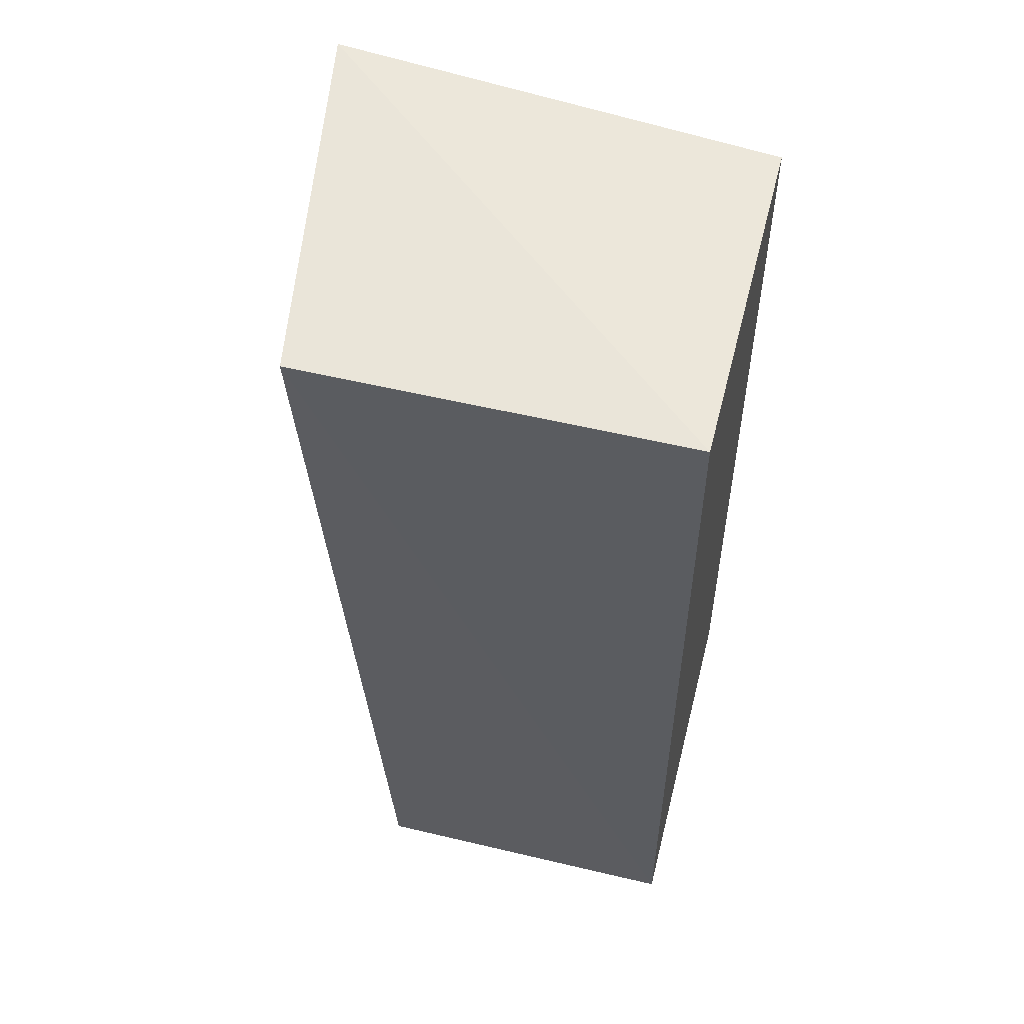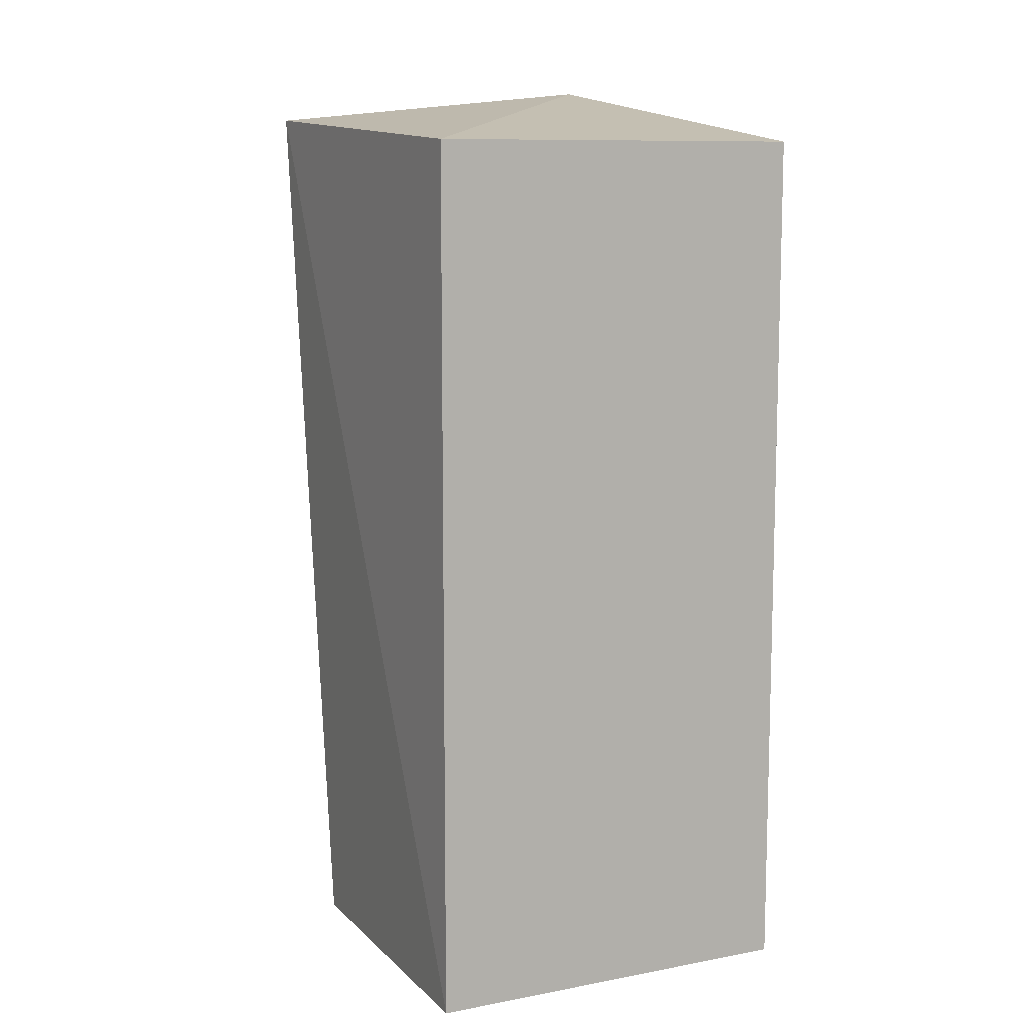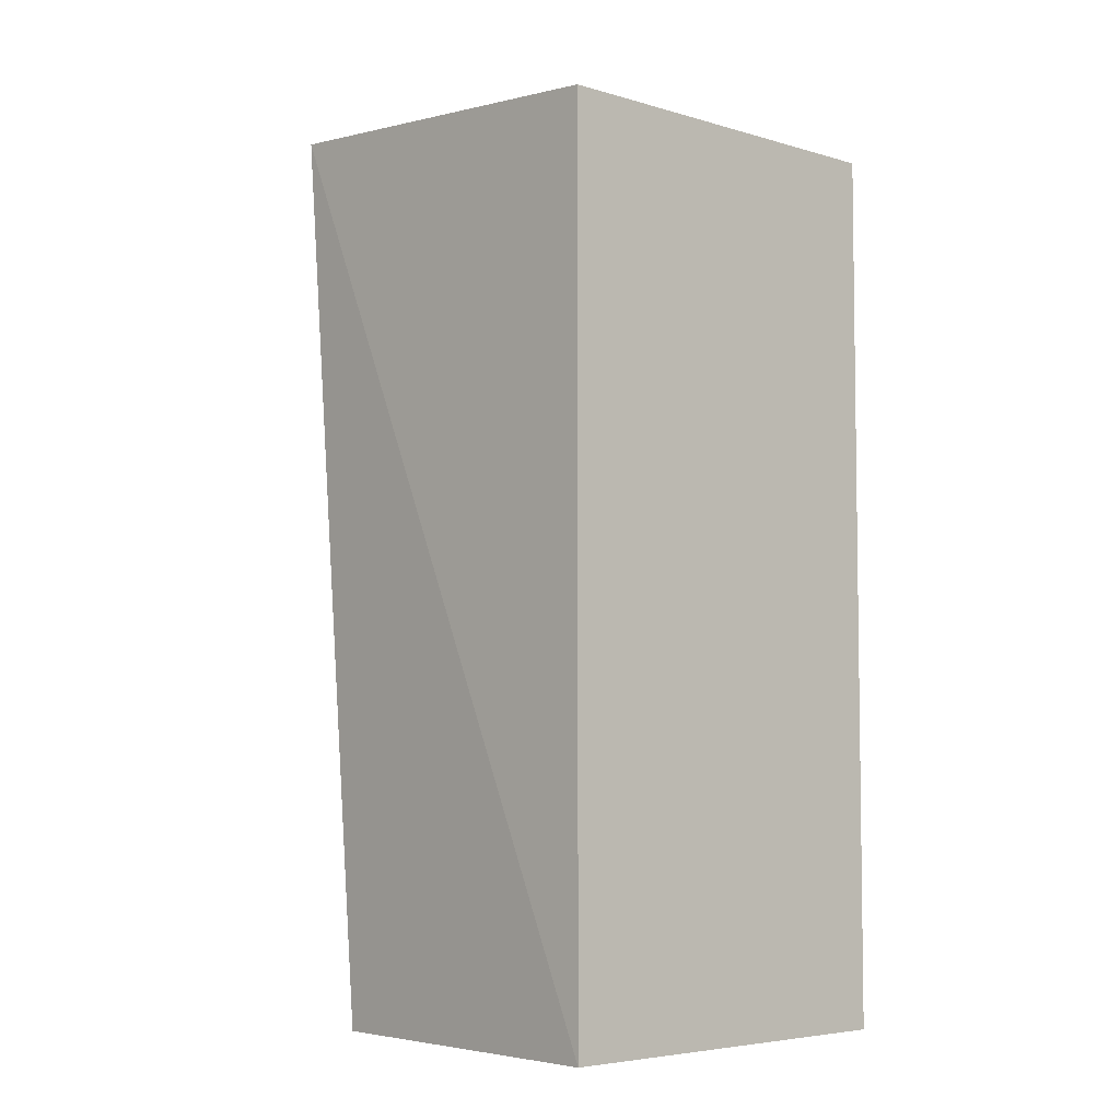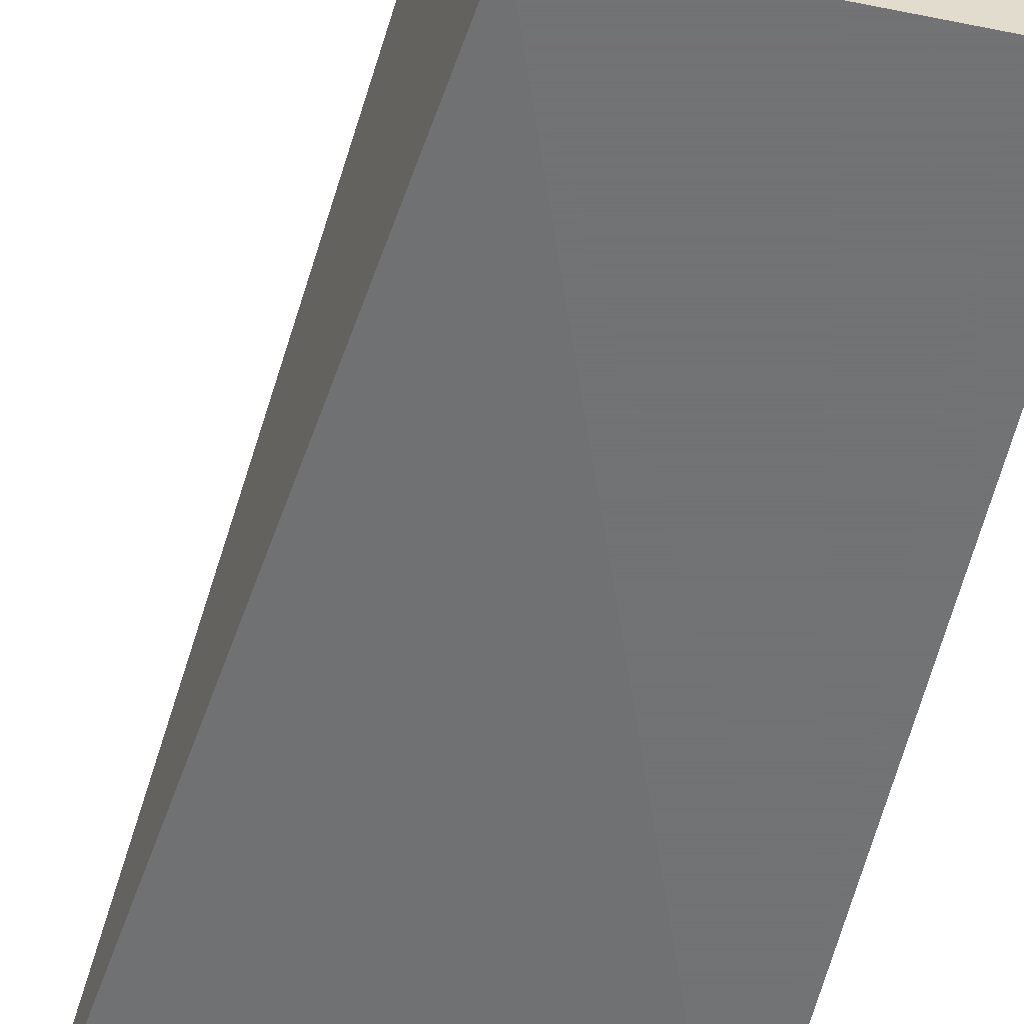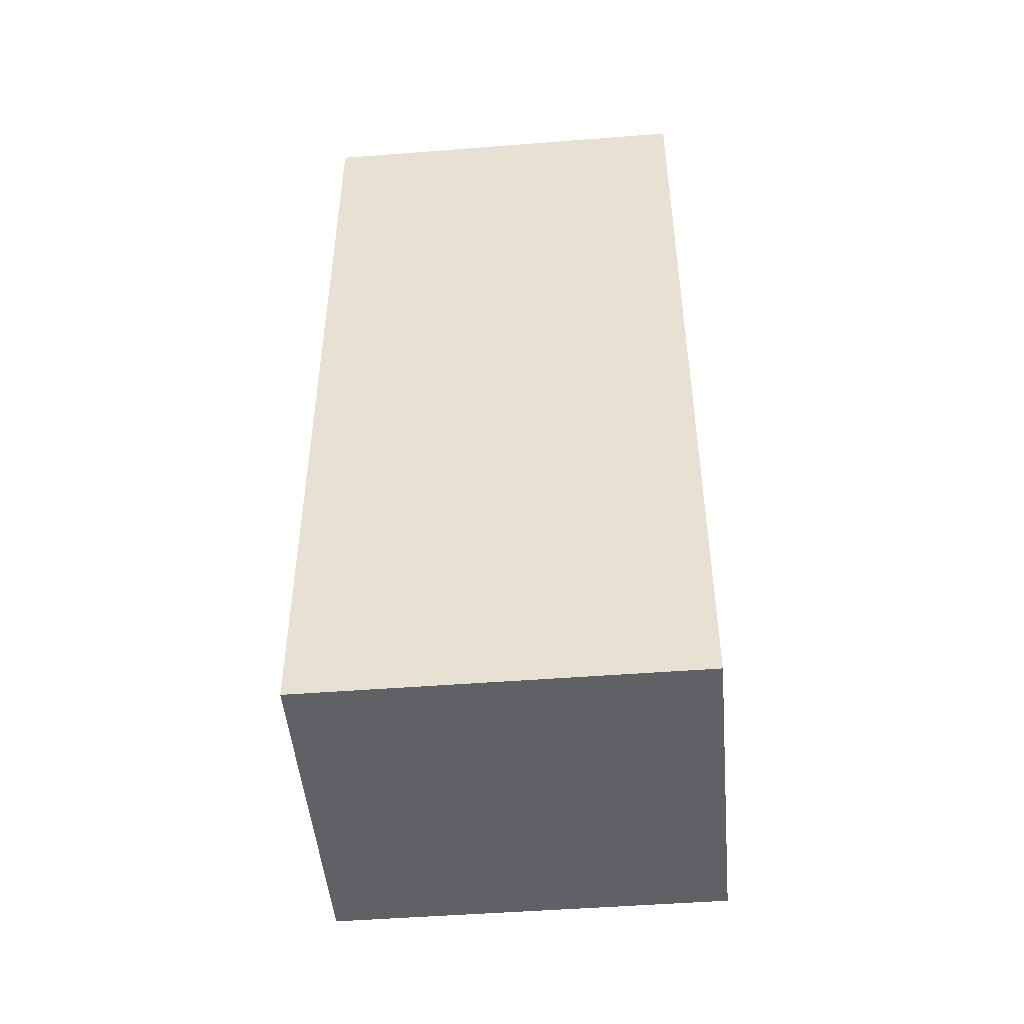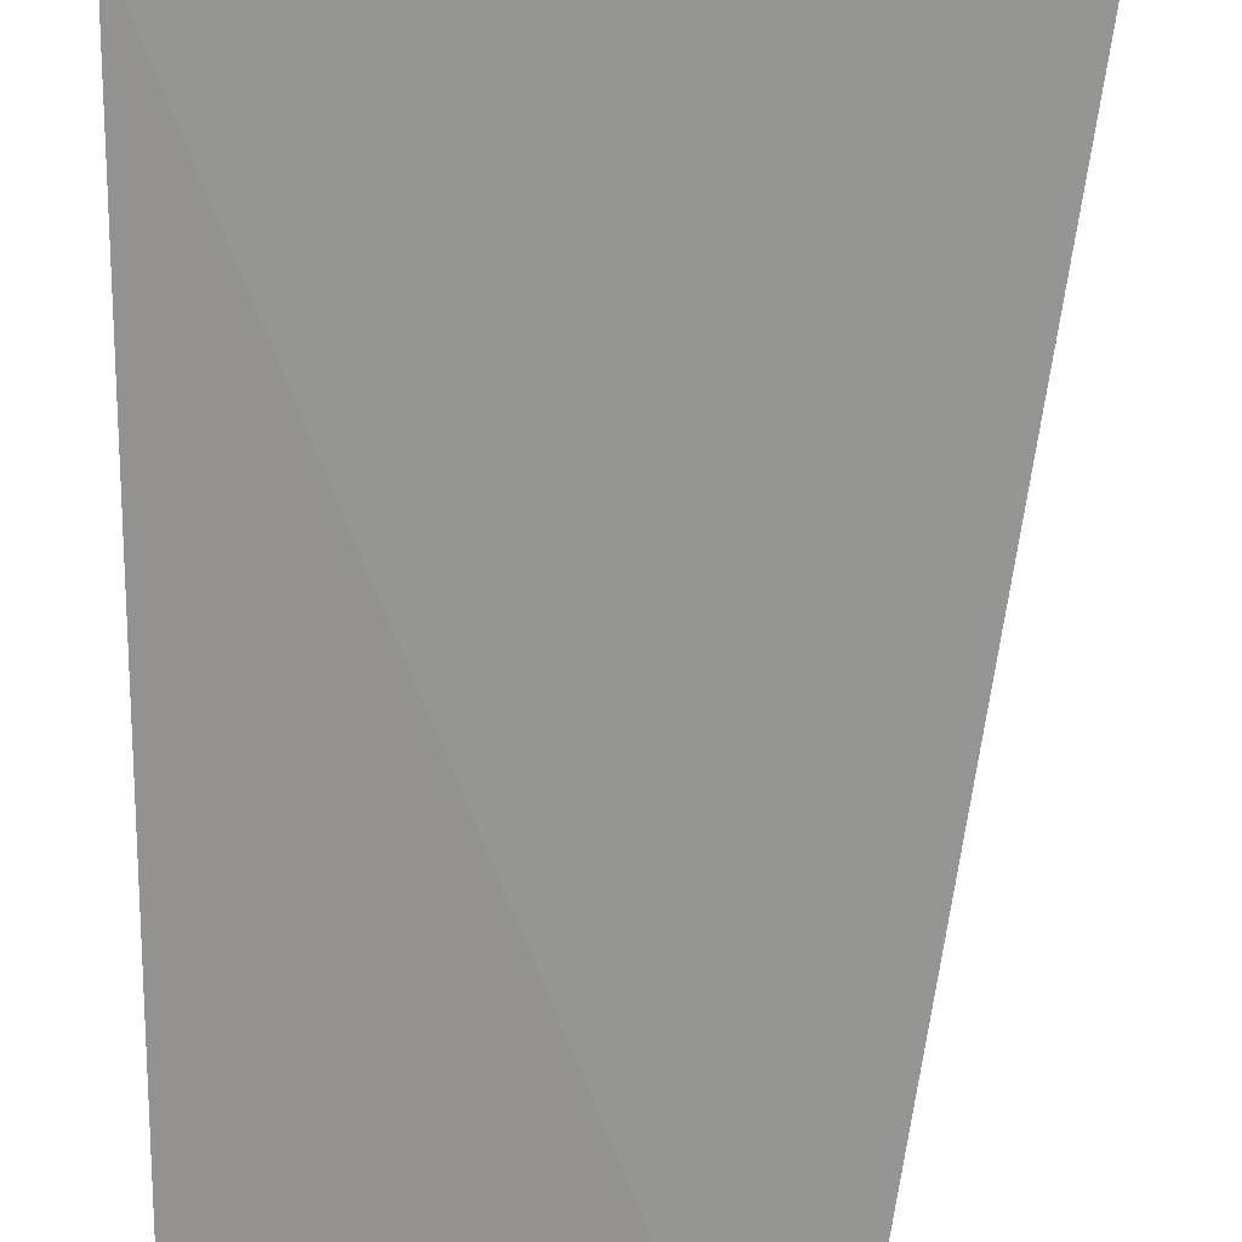
<metadata>
{"format":"obj","ext":"obj","renderer":"f3d","projection":"perspective","resolution":1024,"background":"white","views":[{"elev":53.8,"azim":14.2,"up":"+Y"},{"elev":10.0,"azim":64.5,"up":"+Y"},{"elev":-5.3,"azim":48.0,"up":"+Y"},{"elev":-55.7,"azim":-11.9,"up":"+Z"},{"elev":-48.0,"azim":95.0,"up":"+Y"},{"elev":-66.4,"azim":179.7,"up":"+Z"}]}
</metadata>
<code>
v -0.1989 -0.007576 0.2421
v -0.1989 -0.007576 0.1361
v -0.1989 0.2348 0.2421
v -0.3066 0.242 0.2474
v -0.2898 -0.007576 0.1361
v -0.2898 -0.007576 0.2421
v -0.324 0.2524 0.1405
v -0.1989 0.2348 0.1361
f 1 2 3
f 1 3 4
f 5 2 1
f 6 5 1
f 6 1 4
f 7 4 3
f 7 6 4
f 7 5 6
f 8 7 3
f 8 3 2
f 8 2 5
f 8 5 7

</code>
